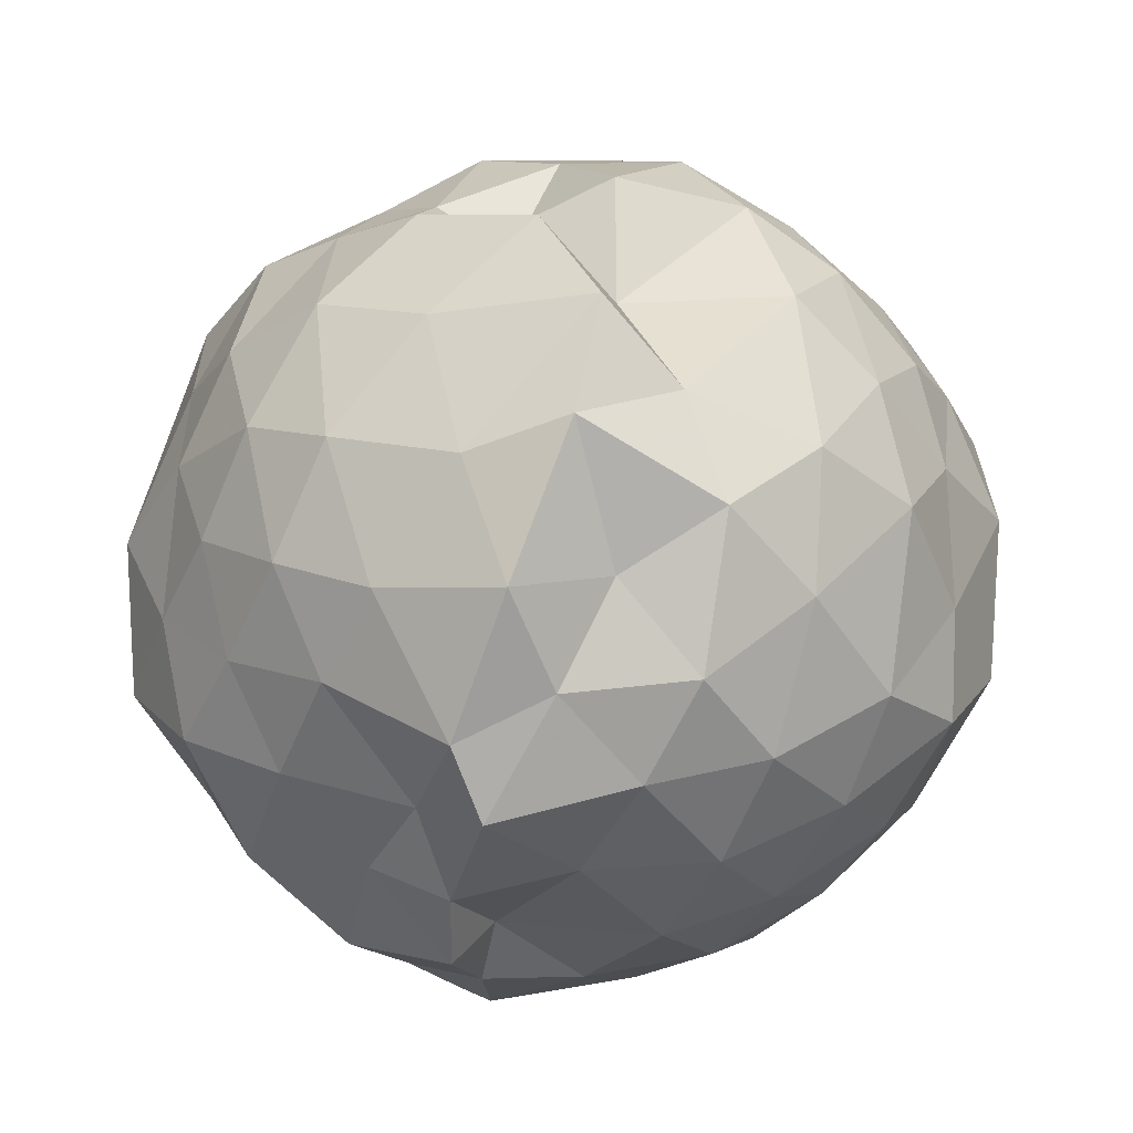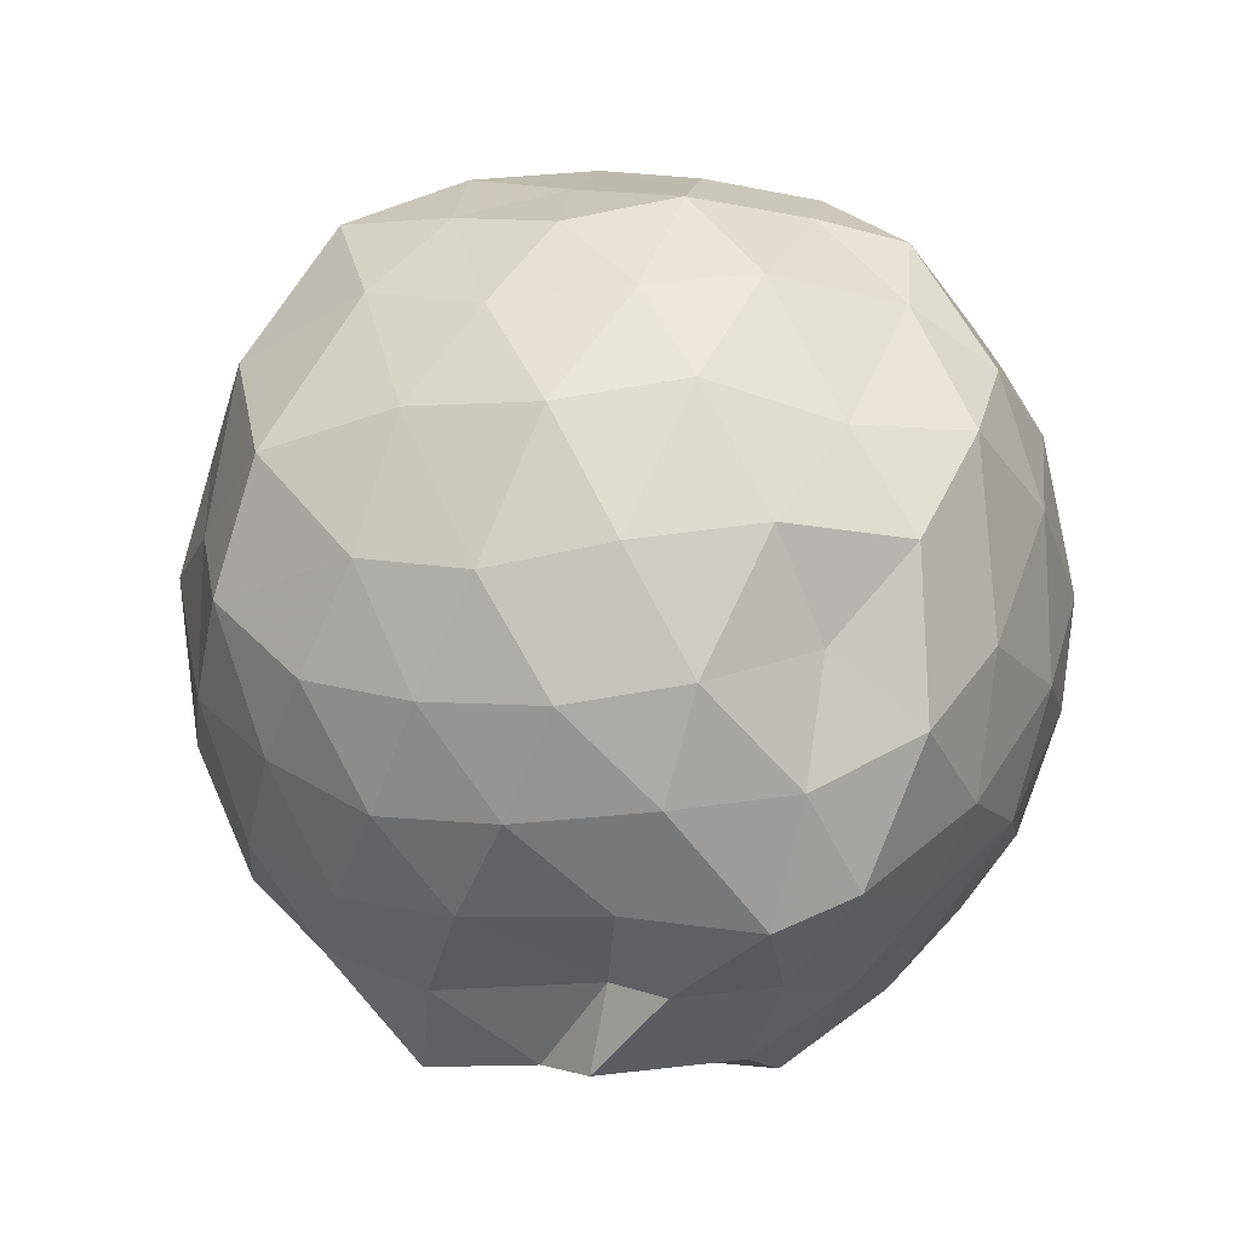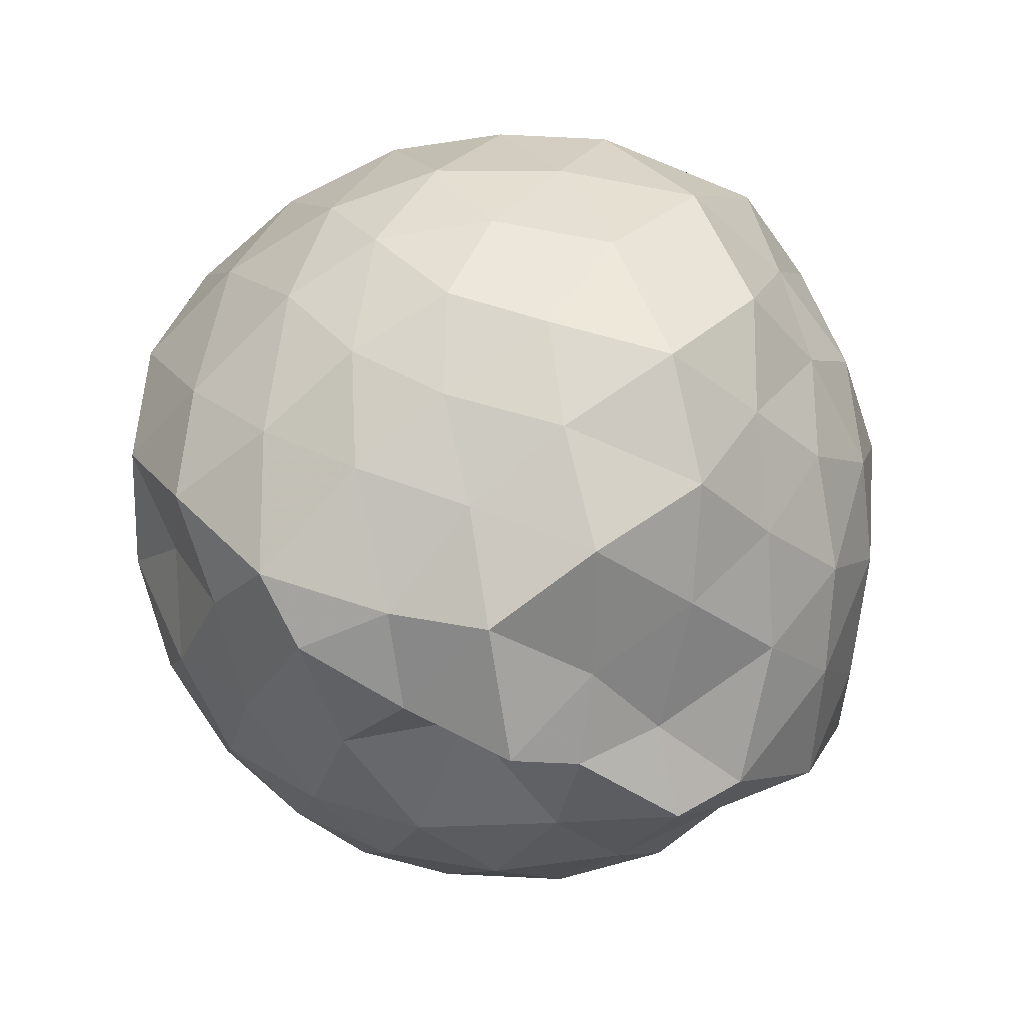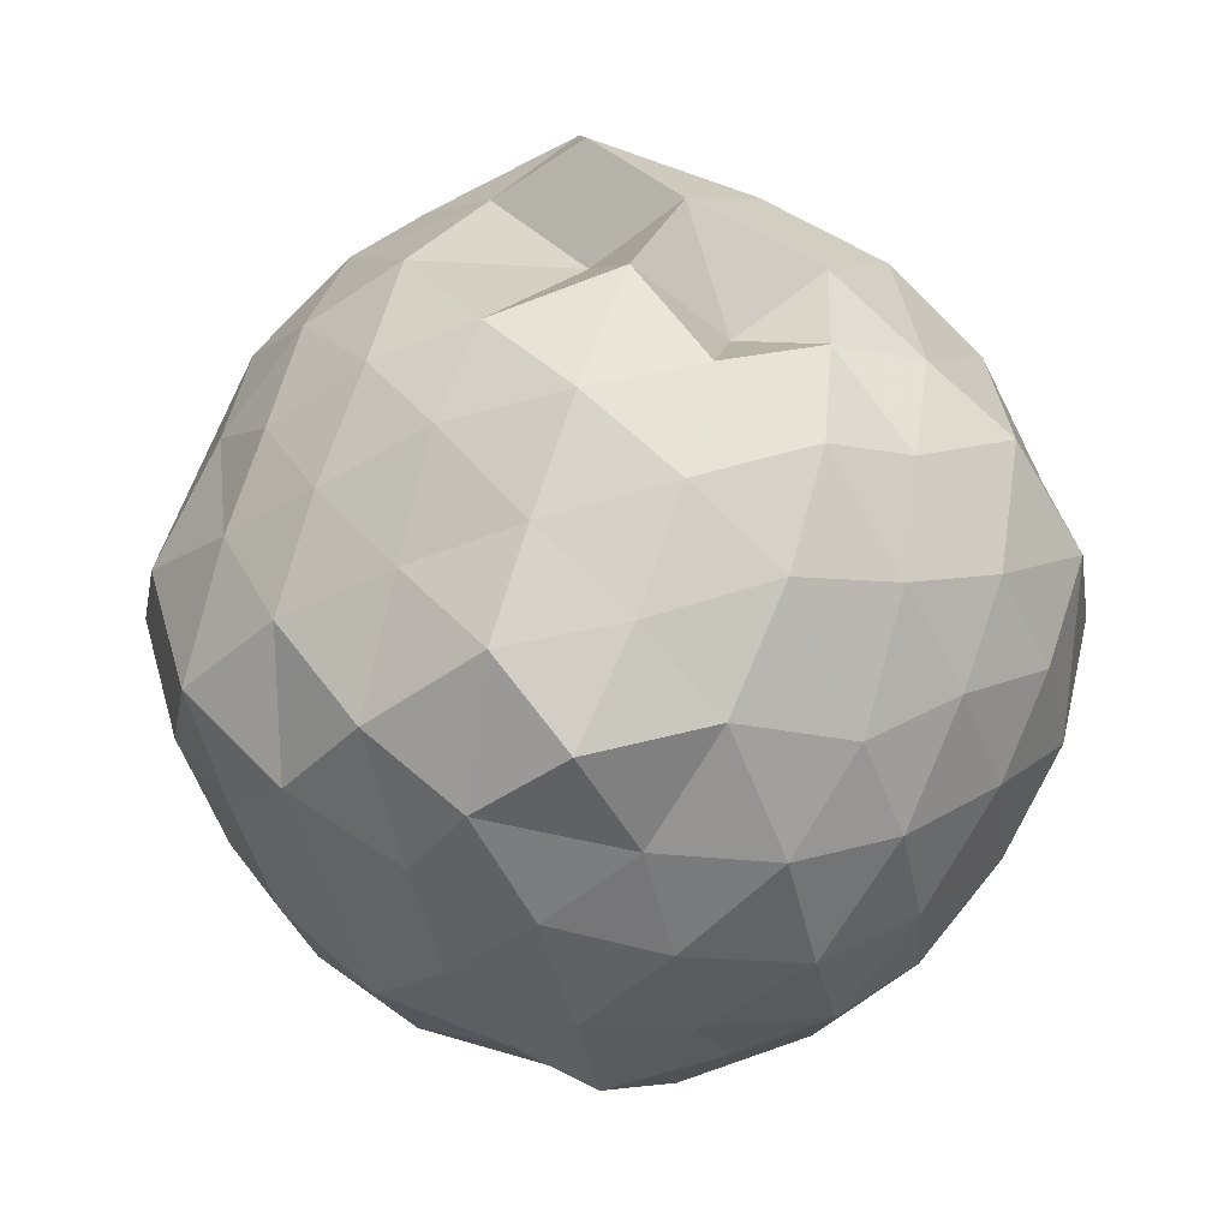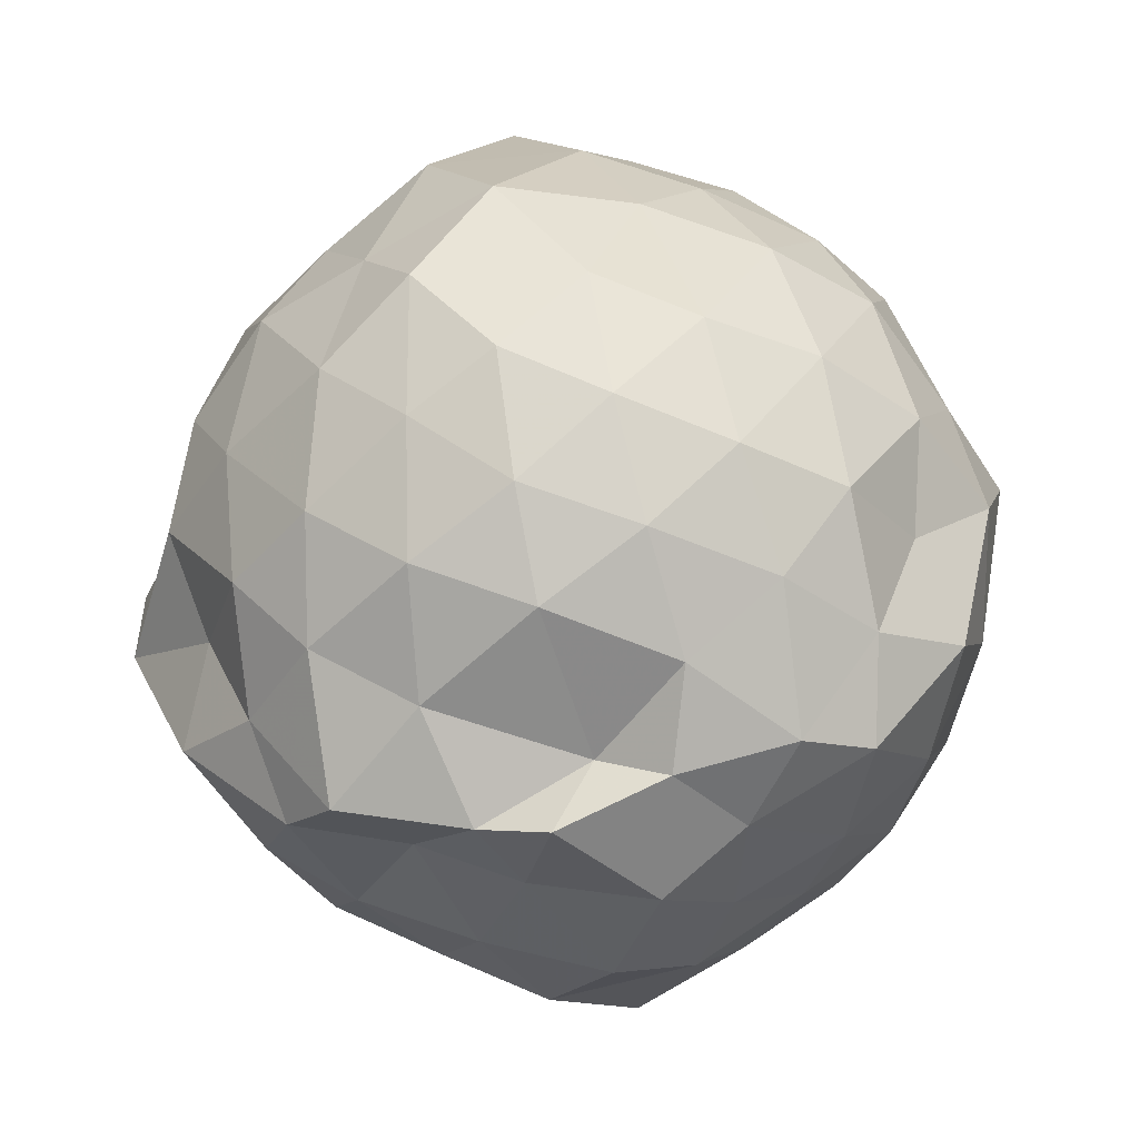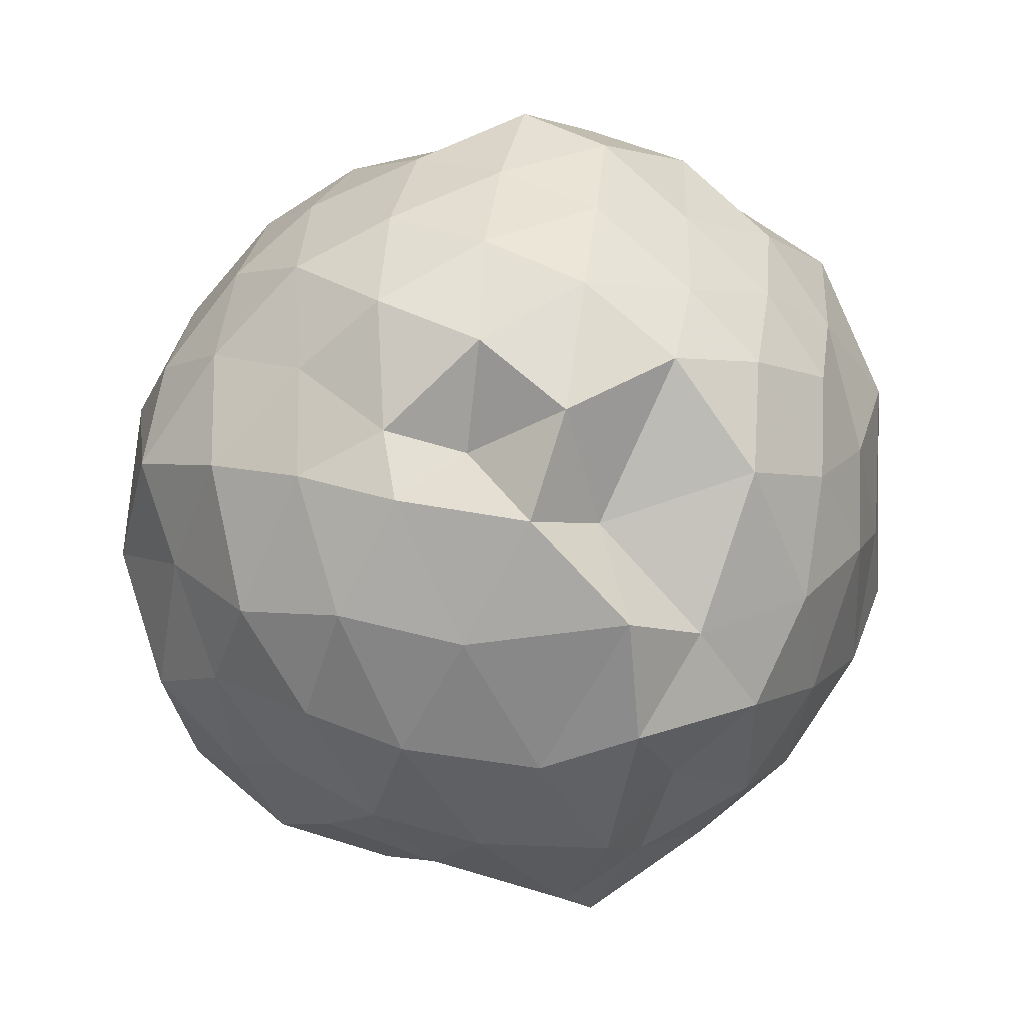
<metadata>
{"format":"obj","ext":"obj","renderer":"f3d","projection":"perspective","resolution":1024,"background":"white","views":[{"elev":59.2,"azim":-163.0,"up":"+Y"},{"elev":-26.8,"azim":-44.3,"up":"+Z"},{"elev":-60.4,"azim":63.6,"up":"+Z"},{"elev":12.7,"azim":2.0,"up":"+Y"},{"elev":-55.8,"azim":-79.8,"up":"+Z"},{"elev":18.5,"azim":168.1,"up":"+Z"}]}
</metadata>
<code>
v -0.9696 -0.1145 1.154
v -0.9897 -0.05253 -0.9714
v -0.02283 -0.08451 0.5398
v -0.1305 0.132 0.6264
v -0.3098 0.3758 0.6466
v -0.4793 0.5838 0.5423
v -0.6808 0.58 0.4718
v -0.8816 0.7522 0.6172
v -1.17 0.6516 0.6978
v -1.404 0.5596 0.6503
v -1.622 0.4099 0.5583
v -1.7 0.2009 0.6371
v -1.779 -0.09662 0.7283
v -1.698 -0.368 0.6544
v -1.617 -0.6036 0.5699
v -1.41 -0.7629 0.6524
v -1.122 -0.8641 0.6832
v -0.9417 -0.9692 0.656
v -0.669 -0.9119 0.5885
v -0.452 -0.8105 0.6286
v -0.2827 -0.5736 0.669
v -0.1221 -0.3073 0.6281
v 0.06041 0.1158 0.3505
v -0.09125 0.3704 0.4153
v -0.2779 0.5345 0.4272
v -0.4822 0.7192 0.412
v -0.7742 0.8609 0.3864
v -0.9752 0.7069 0.3165
v -1.348 0.7373 0.4292
v -1.567 0.5921 0.3582
v -1.749 0.3508 0.3429
v -1.89 0.08206 0.4144
v -1.846 -0.2727 0.4491
v -1.751 -0.5353 0.3467
v -1.564 -0.7836 0.3577
v -1.344 -0.9219 0.4204
v -0.9991 -1.006 0.46
v -0.7847 -1.06 0.37
v -0.4928 -0.9438 0.3795
v -0.2706 -0.7502 0.4597
v -0.09735 -0.5257 0.428
v 0.02985 -0.2863 0.3752
v -0.003612 0.225 0.116
v -0.1378 0.4938 0.08012
v -0.3449 0.6995 0.1291
v -0.6199 0.8332 0.08344
v -0.9866 0.9656 0.1542
v -1.198 0.825 0.0632
v -1.498 0.7047 0.08763
v -1.707 0.4983 0.1279
v -1.848 0.2222 0.06955
v -1.965 -0.09381 0.09692
v -1.853 -0.4055 0.1182
v -1.714 -0.6791 0.07199
v -1.506 -0.8855 0.1256
v -1.225 -1.024 0.0754
v -0.9427 -1.124 0.134
v -0.6256 -1.034 0.1082
v -0.3344 -0.8794 0.06765
v -0.1379 -0.6825 0.09843
v -0.00759 -0.4008 0.1179
v 0.1074 -0.08674 0.0444
v -0.0836 0.3359 -0.1509
v -0.2764 0.5946 -0.157
v -0.4883 0.731 -0.2125
v -0.8008 0.8482 -0.2401
v -1.016 0.9485 -0.1401
v -1.357 0.7749 -0.1547
v -1.569 0.5819 -0.2031
v -1.767 0.3206 -0.2426
v -1.908 0.09578 -0.1459
v -1.864 -0.2883 -0.1781
v -1.749 -0.5202 -0.2493
v -1.587 -0.7551 -0.2157
v -1.361 -0.9482 -0.1643
v -1.087 -1.078 -0.1505
v -0.7922 -1.021 -0.2585
v -0.4781 -0.9103 -0.2057
v -0.272 -0.7762 -0.1482
v -0.1046 -0.5415 -0.1414
v 0.0009448 -0.2681 -0.212
v 0.03576 0.09517 -0.2479
v -0.2256 0.4101 -0.359
v -0.4405 0.571 -0.4542
v -0.6865 0.6763 -0.5076
v -0.9821 0.7998 -0.4909
v -1.171 0.7065 -0.3486
v -1.397 0.5847 -0.4651
v -1.569 0.3797 -0.4955
v -1.729 0.1275 -0.4325
v -1.818 -0.08153 -0.3548
v -1.714 -0.3134 -0.4474
v -1.575 -0.5593 -0.4944
v -1.4 -0.7743 -0.4606
v -1.172 -0.898 -0.3529
v -0.9582 -0.9719 -0.4849
v -0.6835 -0.8581 -0.5183
v -0.4304 -0.7474 -0.4498
v -0.2269 -0.5981 -0.3732
v -0.1514 -0.369 -0.4592
v -0.06683 -0.09009 -0.5323
v -0.1436 0.1841 -0.4577
v -0.2143 -0.07921 0.779
v -0.3373 0.1602 0.8462
v -0.4957 0.4294 0.8177
v -0.7117 0.5779 0.7488
v -0.9742 0.5427 0.8648
v -1.256 0.4634 0.815
v -1.498 0.3216 0.7584
v -1.573 0.07619 0.848
v -1.561 -0.2619 0.8677
v -1.491 -0.5068 0.7565
v -1.245 -0.6546 0.8298
v -0.9797 -0.7574 0.8492
v -0.7407 -0.7968 0.7487
v -0.4992 -0.626 0.8285
v -0.3301 -0.3531 0.8451
v -0.4179 -0.138 0.9323
v -0.5659 0.1963 0.9666
v -0.7651 0.3807 0.9404
v -1.06 0.3056 0.9919
v -1.319 0.201 0.9309
v -1.389 -0.09427 1.02
v -1.306 -0.4026 0.9457
v -1.048 -0.4963 0.9912
v -0.781 -0.5766 0.9402
v -0.561 -0.3711 0.9775
v -0.6817 -0.0693 1.057
v -0.8561 0.1272 1.054
v -1.133 0.08145 1.102
v -1.179 -0.2535 1.078
v -0.8416 -0.3349 1.036
v -0.3613 0.3244 -0.5844
v -0.6115 0.469 -0.6469
v -0.9345 0.5488 -0.7487
v -1.119 0.6029 -0.5965
v -1.327 0.4188 -0.6572
v -1.507 0.162 -0.6594
v -1.627 -0.08774 -0.5925
v -1.508 -0.3467 -0.6545
v -1.329 -0.6082 -0.6535
v -1.119 -0.7886 -0.6091
v -0.9142 -0.7467 -0.7481
v -0.6062 -0.6473 -0.6534
v -0.3814 -0.5295 -0.5667
v -0.2898 -0.2621 -0.6569
v -0.2699 0.0867 -0.6866
v -0.5321 0.1983 -0.7534
v -0.859 0.2802 -0.7825
v -1.034 0.423 -0.8462
v -1.225 0.1907 -0.7809
v -1.41 -0.09943 -0.7498
v -1.238 -0.3815 -0.78
v -1.019 -0.5943 -0.8185
v -0.8269 -0.4518 -0.8392
v -0.5348 -0.3846 -0.7425
v -0.4629 -0.0952 -0.8399
v -0.7606 0.04945 -0.8465
v -0.9695 0.1198 -0.9
v -1.035 -0.1519 -0.8044
v -1.023 -0.3166 -0.8803
v -0.7192 -0.2429 -0.9164
f 3 23 4
f 4 23 24
f 4 24 5
f 5 24 25
f 5 25 6
f 6 25 26
f 6 26 7
f 7 26 27
f 7 27 8
f 8 27 28
f 8 28 9
f 9 28 29
f 9 29 10
f 10 29 30
f 10 30 11
f 11 30 31
f 11 31 12
f 12 31 32
f 12 32 13
f 13 32 33
f 13 33 14
f 14 33 34
f 14 34 15
f 15 34 35
f 15 35 16
f 16 35 36
f 16 36 17
f 17 36 37
f 17 37 18
f 18 37 38
f 18 38 19
f 19 38 39
f 19 39 20
f 20 39 40
f 20 40 21
f 21 40 41
f 21 41 22
f 22 41 42
f 22 42 3
f 3 42 23
f 23 43 24
f 24 43 44
f 24 44 25
f 25 44 45
f 25 45 26
f 26 45 46
f 26 46 27
f 27 46 47
f 27 47 28
f 28 47 48
f 28 48 29
f 29 48 49
f 29 49 30
f 30 49 50
f 30 50 31
f 31 50 51
f 31 51 32
f 32 51 52
f 32 52 33
f 33 52 53
f 33 53 34
f 34 53 54
f 34 54 35
f 35 54 55
f 35 55 36
f 36 55 56
f 36 56 37
f 37 56 57
f 37 57 38
f 38 57 58
f 38 58 39
f 39 58 59
f 39 59 40
f 40 59 60
f 40 60 41
f 41 60 61
f 41 61 42
f 42 61 62
f 42 62 23
f 23 62 43
f 43 63 44
f 44 63 64
f 44 64 45
f 45 64 65
f 45 65 46
f 46 65 66
f 46 66 47
f 47 66 67
f 47 67 48
f 48 67 68
f 48 68 49
f 49 68 69
f 49 69 50
f 50 69 70
f 50 70 51
f 51 70 71
f 51 71 52
f 52 71 72
f 52 72 53
f 53 72 73
f 53 73 54
f 54 73 74
f 54 74 55
f 55 74 75
f 55 75 56
f 56 75 76
f 56 76 57
f 57 76 77
f 57 77 58
f 58 77 78
f 58 78 59
f 59 78 79
f 59 79 60
f 60 79 80
f 60 80 61
f 61 80 81
f 61 81 62
f 62 81 82
f 62 82 43
f 43 82 63
f 63 83 64
f 64 83 84
f 64 84 65
f 65 84 85
f 65 85 66
f 66 85 86
f 66 86 67
f 67 86 87
f 67 87 68
f 68 87 88
f 68 88 69
f 69 88 89
f 69 89 70
f 70 89 90
f 70 90 71
f 71 90 91
f 71 91 72
f 72 91 92
f 72 92 73
f 73 92 93
f 73 93 74
f 74 93 94
f 74 94 75
f 75 94 95
f 75 95 76
f 76 95 96
f 76 96 77
f 77 96 97
f 77 97 78
f 78 97 98
f 78 98 79
f 79 98 99
f 79 99 80
f 80 99 100
f 80 100 81
f 81 100 101
f 81 101 82
f 82 101 102
f 82 102 63
f 63 102 83
f 103 104 118
f 104 119 118
f 104 105 119
f 105 120 119
f 105 106 120
f 106 107 120
f 107 121 120
f 107 108 121
f 108 122 121
f 108 109 122
f 109 110 122
f 110 123 122
f 110 111 123
f 111 124 123
f 111 112 124
f 112 113 124
f 113 125 124
f 113 114 125
f 114 126 125
f 114 115 126
f 115 116 126
f 116 127 126
f 116 117 127
f 117 118 127
f 117 103 118
f 118 119 128
f 119 129 128
f 119 120 129
f 120 121 129
f 121 130 129
f 121 122 130
f 122 123 130
f 123 131 130
f 123 124 131
f 124 125 131
f 125 132 131
f 125 126 132
f 126 127 132
f 127 128 132
f 127 118 128
f 133 148 134
f 134 148 149
f 134 149 135
f 135 149 150
f 135 150 136
f 136 150 137
f 137 150 151
f 137 151 138
f 138 151 152
f 138 152 139
f 139 152 140
f 140 152 153
f 140 153 141
f 141 153 154
f 141 154 142
f 142 154 143
f 143 154 155
f 143 155 144
f 144 155 156
f 144 156 145
f 145 156 146
f 146 156 157
f 146 157 147
f 147 157 148
f 147 148 133
f 148 158 149
f 149 158 159
f 149 159 150
f 150 159 151
f 151 159 160
f 151 160 152
f 152 160 153
f 153 160 161
f 153 161 154
f 154 161 155
f 155 161 162
f 155 162 156
f 156 162 157
f 157 162 158
f 157 158 148
f 3 4 103
f 103 4 104
f 4 5 104
f 104 5 105
f 5 6 105
f 105 6 106
f 6 7 106
f 7 8 106
f 106 8 107
f 8 9 107
f 107 9 108
f 9 10 108
f 108 10 109
f 10 11 109
f 11 12 109
f 109 12 110
f 12 13 110
f 110 13 111
f 13 14 111
f 111 14 112
f 14 15 112
f 15 16 112
f 112 16 113
f 16 17 113
f 113 17 114
f 17 18 114
f 114 18 115
f 18 19 115
f 19 20 115
f 115 20 116
f 20 21 116
f 116 21 117
f 21 22 117
f 117 22 103
f 22 3 103
f 83 133 84
f 84 133 134
f 84 134 85
f 85 134 135
f 85 135 86
f 86 135 136
f 86 136 87
f 87 136 88
f 88 136 137
f 88 137 89
f 89 137 138
f 89 138 90
f 90 138 139
f 90 139 91
f 91 139 92
f 92 139 140
f 92 140 93
f 93 140 141
f 93 141 94
f 94 141 142
f 94 142 95
f 95 142 96
f 96 142 143
f 96 143 97
f 97 143 144
f 97 144 98
f 98 144 145
f 98 145 99
f 99 145 100
f 100 145 146
f 100 146 101
f 101 146 147
f 101 147 102
f 102 147 133
f 102 133 83
f 128 129 1
f 129 130 1
f 130 131 1
f 131 132 1
f 132 128 1
f 159 158 2
f 160 159 2
f 161 160 2
f 162 161 2
f 158 162 2

</code>
